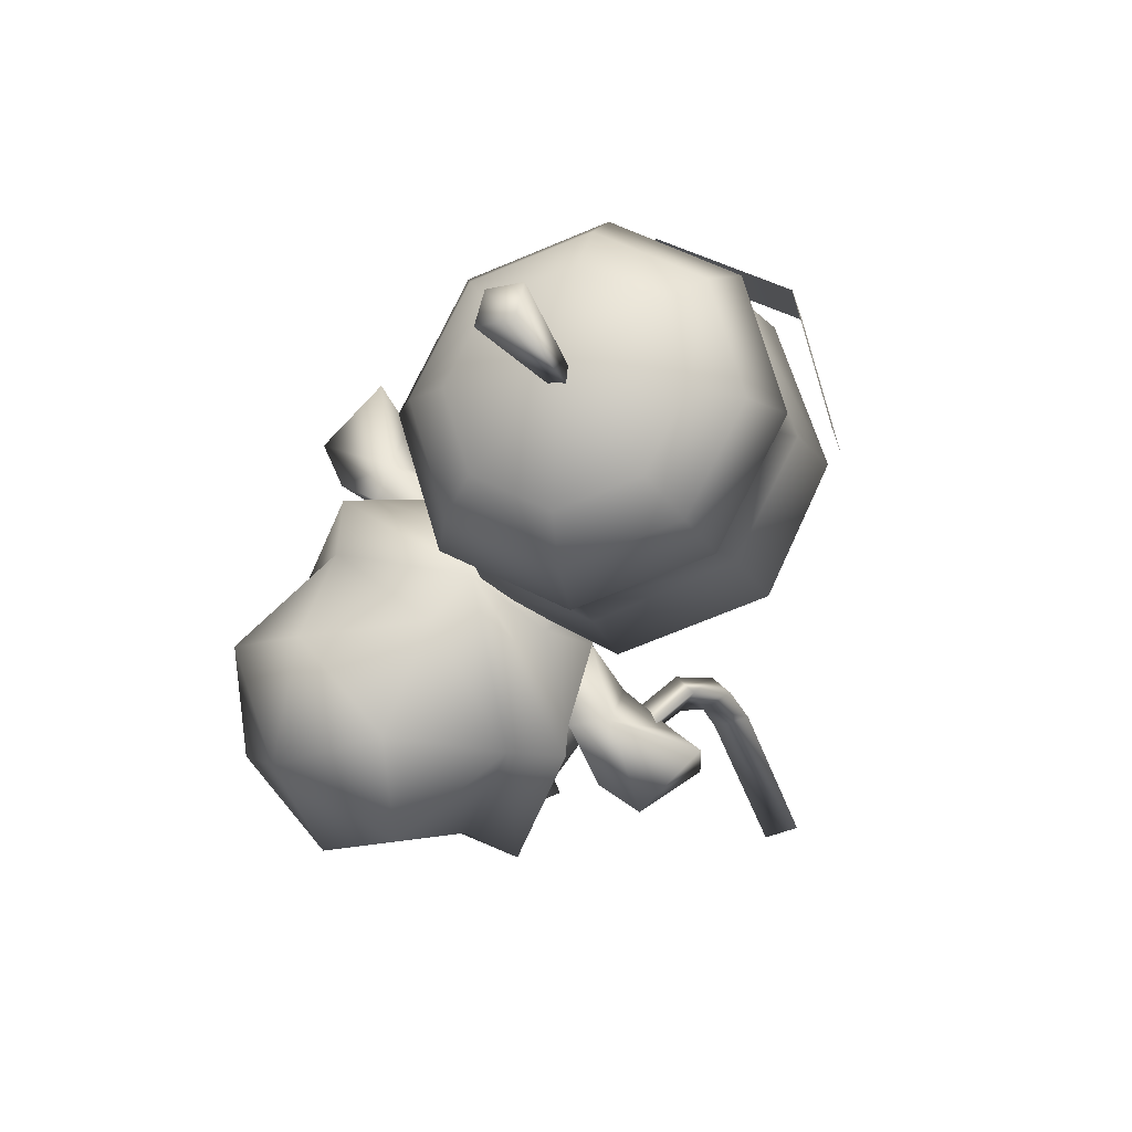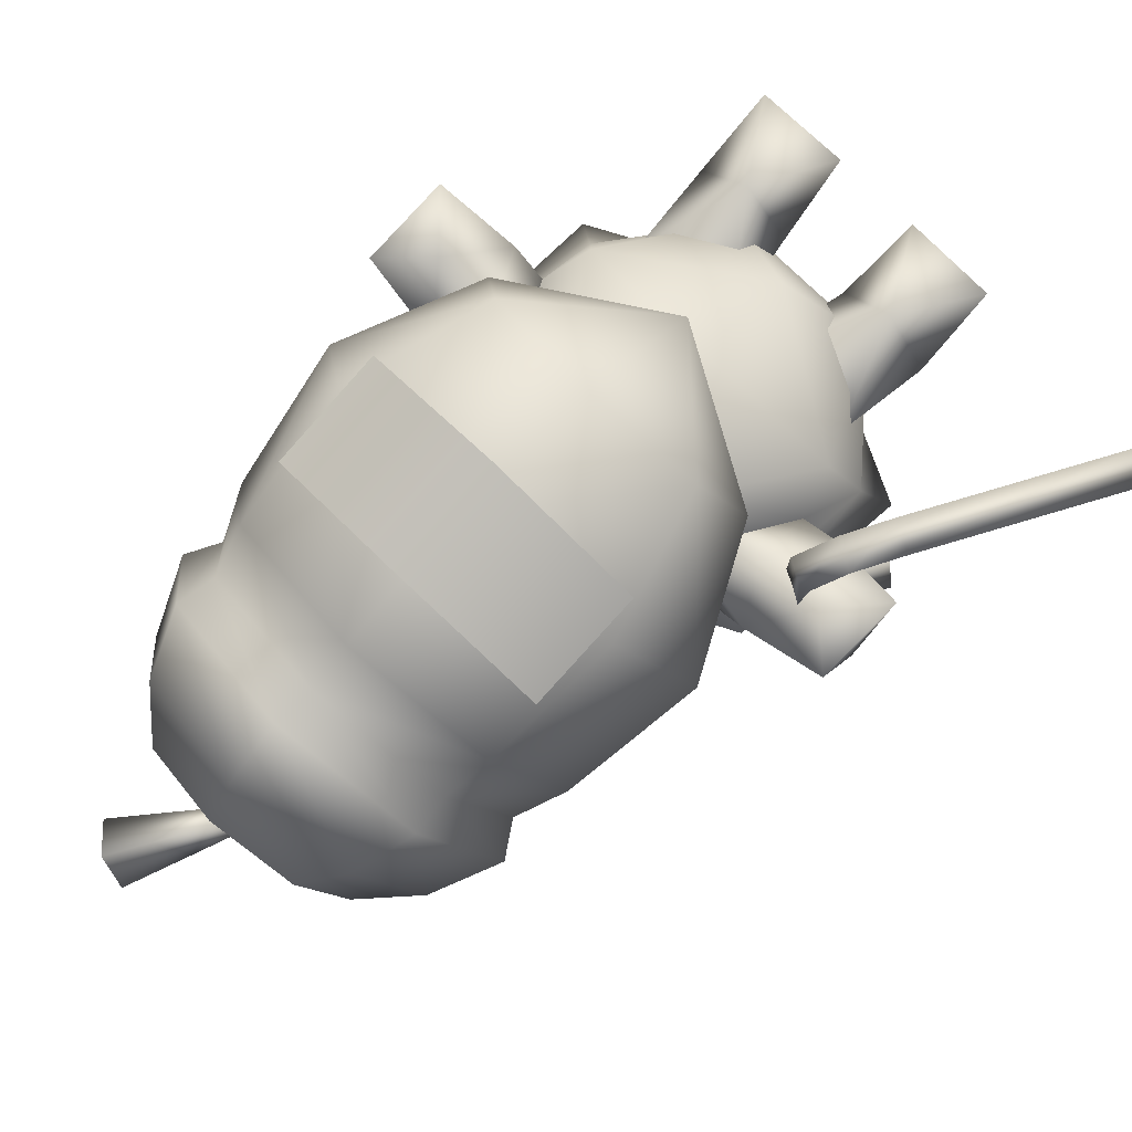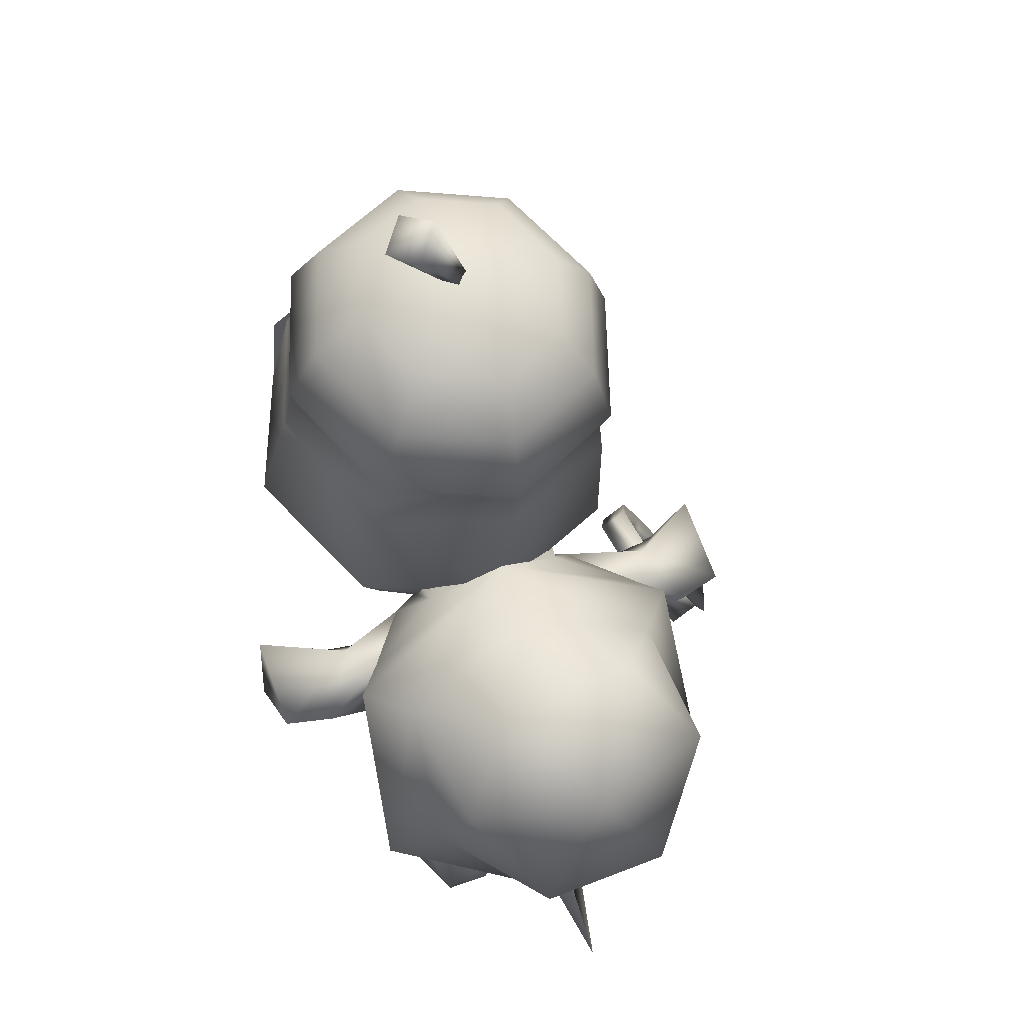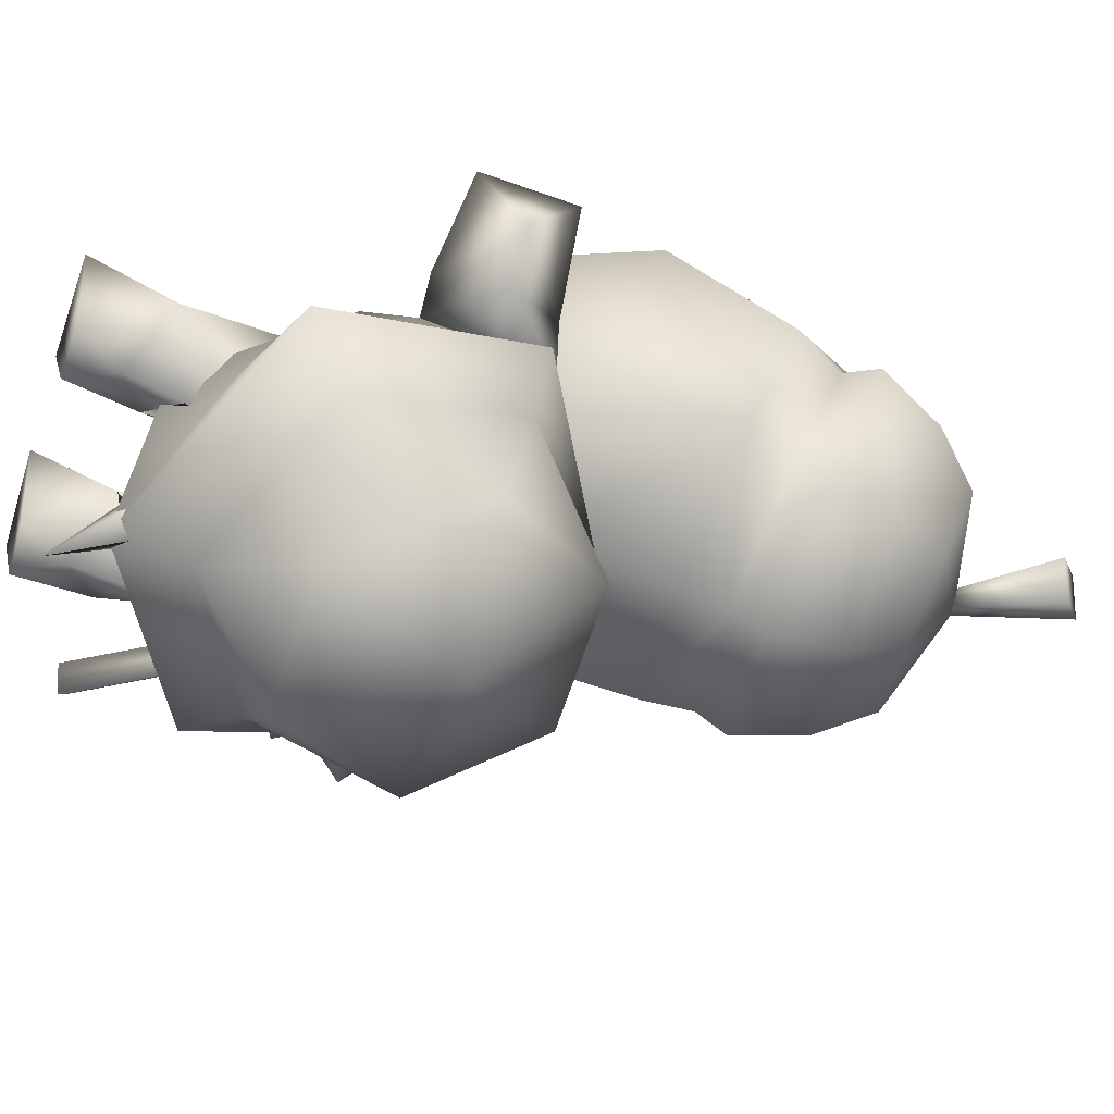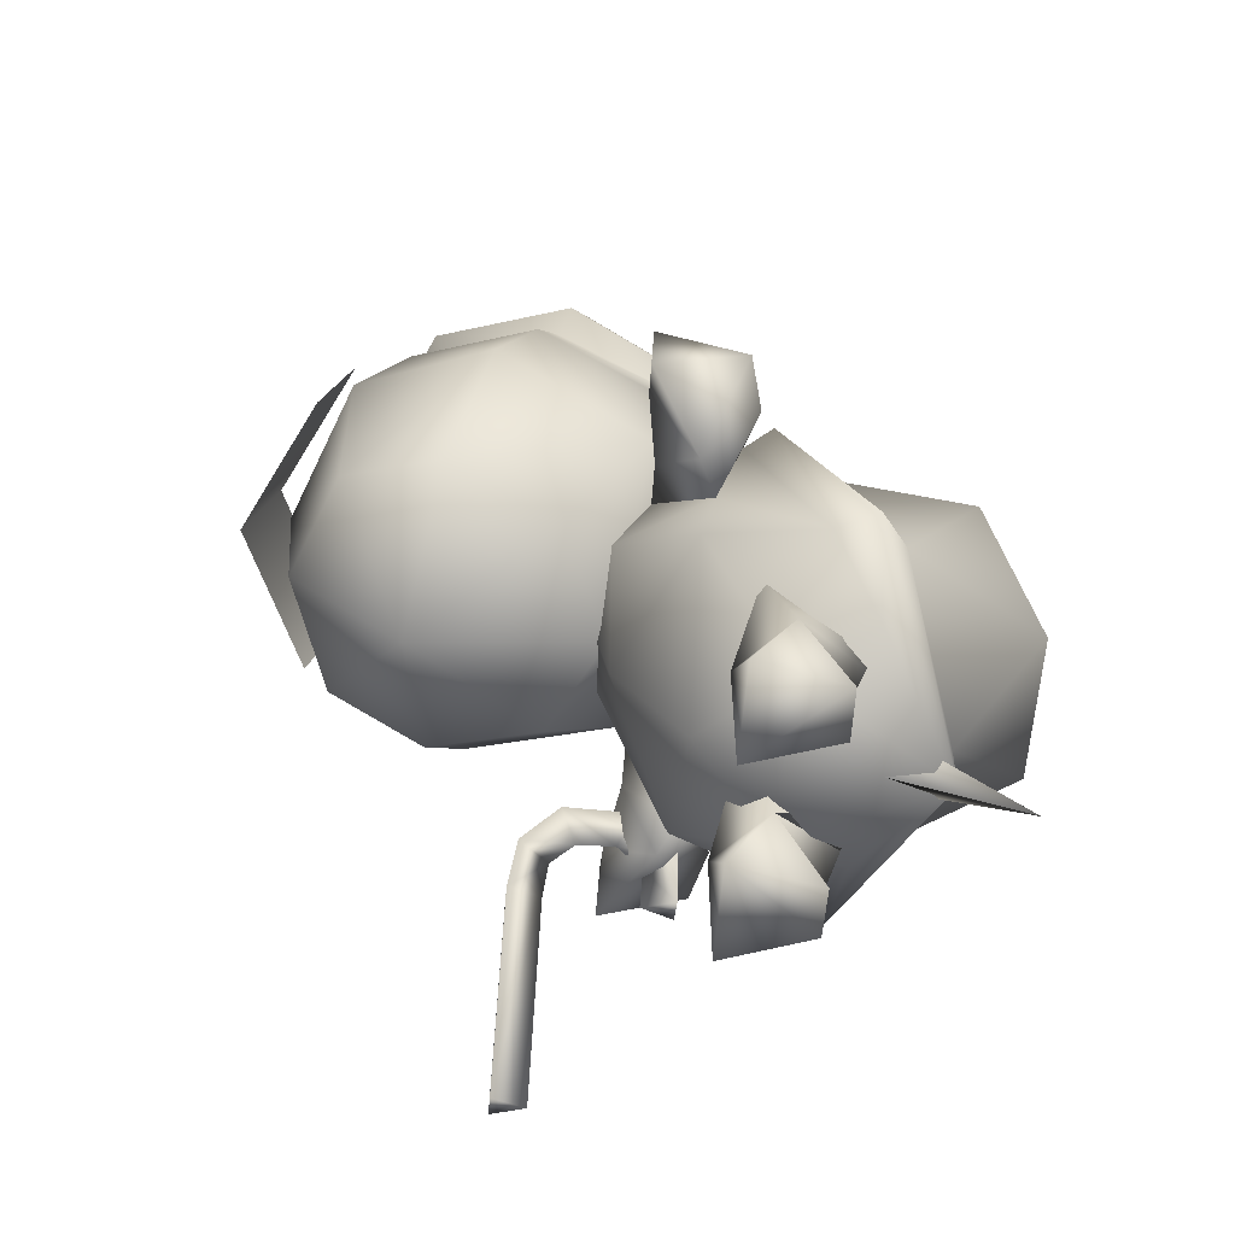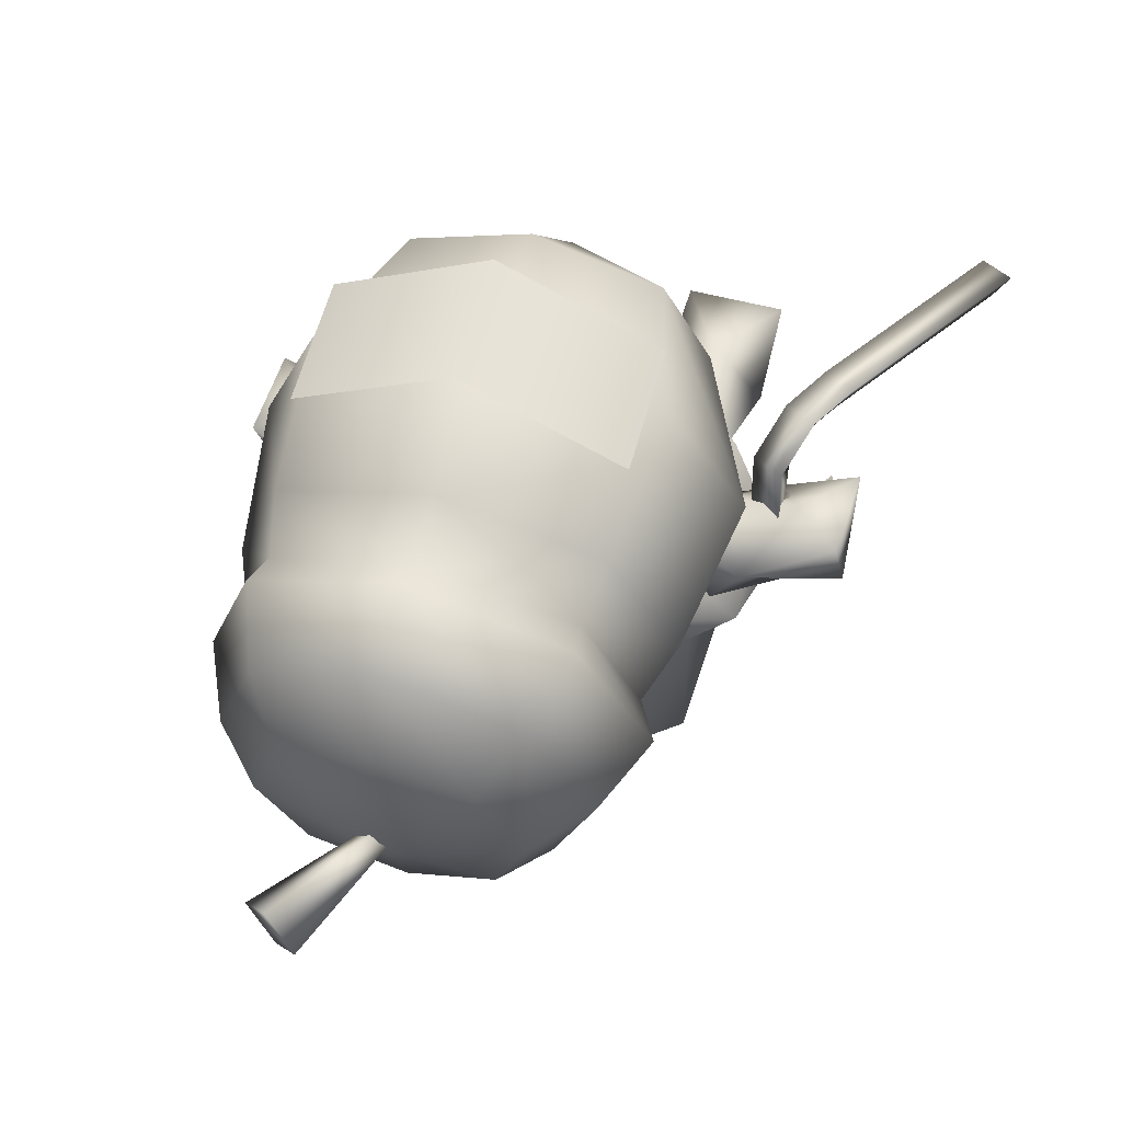
<metadata>
{"format":"obj","ext":"obj","renderer":"f3d","projection":"perspective","resolution":1024,"background":"white","views":[{"elev":70.5,"azim":-129.7,"up":"+Y"},{"elev":79.4,"azim":-136.5,"up":"+Z"},{"elev":48.0,"azim":156.3,"up":"+Y"},{"elev":-63.3,"azim":71.9,"up":"+Z"},{"elev":-65.5,"azim":84.8,"up":"+Y"},{"elev":47.8,"azim":-163.7,"up":"+Z"}]}
</metadata>
<code>
v -0.06981 0.4123 0.2899
v -0.1091 0.3827 0.187
v 0.04857 0.2932 0.2127
v -0.1781 0.5195 0.1478
v -0.1117 0.5606 0.2909
v -0.09997 0.6993 0.2398
v 0.04857 0.715 0.2948
v 0.04857 0.7606 0.2588
v 0.1971 0.6993 0.2398
v 0.1871 0.7459 0.2075
v 0.2525 0.6612 0.1071
v 0.2315 0.7104 0.08374
v 0.1601 0.3487 0.06829
v 0.2063 0.3827 0.187
v 0.2089 0.4724 -0.01662
v 0.04857 0.3332 0.01431
v 0.04857 0.4549 -0.07762
v -0.06293 0.3487 0.06829
v -0.1117 0.4724 -0.01662
v 0.1359 0.8379 -0.05005
v 0.04857 0.8273 -0.08682
v 0.04857 0.8909 0.0308
v 0.04857 0.7628 -0.122
v 0.1704 0.7775 -0.07071
v 0.04857 0.6843 -0.134
v 0.1926 0.7017 -0.07339
v 0.04857 0.6531 -0.1078
v 0.1871 0.6682 -0.0556
v -0.03877 0.8379 -0.05005
v -0.07328 0.7775 -0.07071
v -0.09548 0.7017 -0.07339
v -0.09001 0.6682 -0.0556
v -0.07494 0.8633 0.0387
v -0.1237 0.8131 0.05312
v -0.1552 0.7437 0.073
v -0.1343 0.7104 0.08374
v -0.03877 0.8888 0.1275
v -0.07328 0.8486 0.1769
v -0.09548 0.7857 0.2194
v -0.09001 0.7459 0.2075
v 0.04857 0.8993 0.1642
v 0.04857 0.8633 0.2282
v 0.04857 0.8031 0.28
v 0.1359 0.8888 0.1275
v 0.1704 0.8486 0.1769
v 0.1926 0.7857 0.2194
v 0.1721 0.8633 0.0387
v 0.2209 0.8131 0.05312
v 0.2523 0.7437 0.073
v -0.1554 0.6612 0.1071
v -0.09997 0.6177 -0.04464
v 0.04857 0.6026 -0.09748
v 0.1971 0.6177 -0.04464
v 0.2752 0.5195 0.1478
v 0.2089 0.5606 0.2909
v 0.04857 0.5776 0.3503
v 0.04857 0.4255 0.3362
v 0.167 0.4123 0.2899
v 0.01233 0.8208 0.05191
v 0.08773 1 0.008161
v 0.1156 0.9755 -0.01961
v 0.1156 0.991 0.04411
v 0.1435 0.9665 0.01633
v 0.04752 0.08828 -0.303
v 0.2103 0.2459 -0.2511
v 0.2632 0.1972 -0.2165
v 0.04527 0.165 -0.3075
v -0.1156 0.2454 -0.2515
v -0.02658 0.2596 -0.398
v -0.1019 0.391 -0.3373
v 0.0536 0.4073 -0.3925
v -0.02585 0.5065 -0.2857
v 0.1255 0.506 -0.2858
v 0.05265 0.4837 -0.1575
v 0.2081 0.412 -0.1783
v 0.05316 0.5207 -0.09325
v 0.2557 0.4126 -0.1303
v 0.1248 0.2591 -0.3981
v 0.2008 0.39 -0.3375
v -0.1689 0.1967 -0.2169
v -0.1073 0.4122 -0.1766
v -0.1542 0.4128 -0.1288
v 0.2352 0.2163 -0.1773
v 0.174 0.15 -0.2242
v 0.1364 0.1028 -0.1467
v -0.03923 0.1028 -0.1467
v -0.0782 0.1498 -0.2244
v -0.1394 0.2161 -0.1775
v -0.1276 0.4151 -0.1023
v -0.125 0.2983 -0.07217
v -0.11 0.246 -0.05908
v -0.03273 0.3843 0.01725
v 0.04857 0.2636 0.01237
v 0.04857 0.3672 0.03055
v 0.1299 0.3843 0.01725
v 0.04857 0.1419 -0.06198
v 0.2071 0.246 -0.05908
v 0.2233 0.2983 -0.07255
v 0.2269 0.4257 -0.1031
v 0.1358 0.4593 -0.05885
v 0.168 0.4055 -0.01819
v -0.03409 0.4593 -0.05885
v -0.06872 0.4056 -0.01742
v 0.05087 0.4842 -0.07184
v -0.1938 0.3151 0.05195
v -0.1718 0.3206 0.08459
v -0.1991 0.2732 0.09257
v -0.1818 0.3359 0.02585
v -0.1822 0.3751 0.04343
v -0.1809 0.3374 -0.01516
v -0.1824 0.3747 -0.0346
v -0.1931 0.3163 -0.0431
v -0.2038 0.3377 -0.07688
v -0.2322 0.2885 -0.07813
v -0.1724 0.3196 -0.07688
v -0.2008 0.2703 -0.07813
v -0.2151 0.2782 -0.04186
v -0.04749 0.06082 -0.1942
v -0.02434 0.0132 -0.1903
v -0.07643 0.01484 -0.1896
v 0.008184 0.08563 -0.1414
v -0.04459 0.1196 -0.2106
v -0.0351 0.1801 -0.2292
v -0.1022 0.09109 -0.1414
v -0.08884 0.1998 -0.116
v -0.04752 0.08595 -0.08688
v 0.02781 0.1885 -0.116
v 0.1446 0.06082 -0.1942
v 0.1736 0.01484 -0.1896
v 0.1215 0.0132 -0.1903
v 0.1993 0.09109 -0.1414
v 0.1417 0.1196 -0.2106
v 0.1322 0.1801 -0.2292
v 0.08896 0.08563 -0.1414
v 0.06933 0.1885 -0.116
v 0.1447 0.08595 -0.08688
v 0.186 0.1998 -0.116
v -0.2133 0.2813 0.0563
v -0.3143 0.07377 0.09257
v -0.2305 0.2913 0.09257
v -0.3457 0.09191 0.09257
v -0.3284 0.08194 0.0563
v -0.1508 0.357 0.04343
v -0.2032 0.3387 0.08459
v 0.09695 0 -0.09431
v 0.1985 0.001802 -0.09431
v -0.151 0.3565 -0.0346
v 0.04857 0.04307 -0.3725
v 0.04857 0.1096 -0.1976
v 0.01344 0.1412 -0.2201
v 0.08371 0.1412 -0.2201
v 0.04857 0.1672 -0.2411
v 0.000189 0 -0.09431
v -0.1014 0.001802 -0.09431
v 0.168 0.4055 -0.01819
v 0.2532 0.4193 -0.06171
v 0.2269 0.4257 -0.1031
v 0.226 0.3643 -0.0155
v 0.2233 0.2983 -0.07255
v 0.2613 0.2966 -0.05381
v 0.2901 0.3612 -0.1114
v 0.3457 0.3608 -0.09598
v 0.344 0.4111 -0.003976
v 0.2964 0.3656 -0.003109
v 0.3456 0.3119 -0.000164
v -0.1638 0.2962 -0.05381
v -0.2487 0.312 -0.000164
v -0.2485 0.3609 -0.09598
v -0.1992 0.3654 -0.00311
v -0.1251 0.364 -0.0155
v -0.1563 0.4189 -0.06171
v -0.06872 0.4056 -0.01742
v -0.1276 0.4151 -0.1023
v 0.0487 0.5211 0.04599
v -0.0465 0.4567 0.002782
v -0.2466 0.4111 -0.003976
v -0.193 0.3607 -0.1114
v -0.125 0.2983 -0.07217
v 0.1423 0.4567 0.002782
v -0.1009 0.5248 0.3245
v 0.04932 0.6499 0.369
v -0.1009 0.6422 0.2954
v 0.04932 0.5325 0.3981
v 0.1995 0.5248 0.3245
v 0.1995 0.6422 0.2954
g 19043_t.obj/AnonymousMesh0
f 1 2 3
f 4 2 1
f 5 4 1
f 6 4 5
f 7 6 5
f 8 6 7
f 9 8 7
f 10 8 9
f 11 10 9
f 12 10 11
f 13 14 3
f 15 14 13
f 16 15 13
f 17 15 16
f 18 17 16
f 19 17 18
f 2 19 18
f 4 19 2
f 20 21 22
f 23 21 20
f 24 23 20
f 25 23 24
f 26 25 24
f 27 25 26
f 28 27 26
f 21 29 22
f 30 29 21
f 23 30 21
f 31 30 23
f 25 31 23
f 32 31 25
f 27 32 25
f 29 33 22
f 34 33 29
f 30 34 29
f 35 34 30
f 31 35 30
f 36 35 31
f 32 36 31
f 33 37 22
f 38 37 33
f 34 38 33
f 39 38 34
f 35 39 34
f 40 39 35
f 36 40 35
f 37 41 22
f 42 41 37
f 38 42 37
f 43 42 38
f 39 43 38
f 8 43 39
f 40 8 39
f 41 44 22
f 45 44 41
f 42 45 41
f 46 45 42
f 43 46 42
f 10 46 43
f 8 10 43
f 44 47 22
f 48 47 44
f 45 48 44
f 49 48 45
f 46 49 45
f 12 49 46
f 10 12 46
f 47 20 22
f 24 20 47
f 48 24 47
f 26 24 48
f 49 26 48
f 28 26 49
f 12 28 49
f 32 50 36
f 51 50 32
f 27 51 32
f 52 51 27
f 53 52 27
f 17 52 53
f 9 54 11
f 55 54 9
f 7 55 9
f 56 55 7
f 5 56 7
f 1 56 5
f 11 28 12
f 53 28 11
f 15 53 11
f 17 53 15
f 40 6 8
f 50 6 40
f 36 50 40
f 51 4 50
f 19 4 51
f 17 19 51
f 57 3 58
f 1 3 57
f 56 1 57
f 59 60 61
f 62 60 59
f 63 62 59
f 14 58 3
f 54 58 14
f 16 3 18
f 13 3 16
f 54 15 11
f 14 15 54
f 55 58 54
f 56 58 55
f 63 60 62
f 61 60 63
f 2 18 3
f 28 53 27
f 50 4 6
f 52 17 51
f 57 58 56
f 61 63 59
f 64 65 66
f 67 65 64
f 68 67 64
f 69 67 68
f 70 69 68
f 71 69 70
f 72 71 70
f 73 71 72
f 74 73 72
f 75 73 74
f 76 75 74
f 77 75 76
f 78 67 69
f 65 67 78
f 79 65 78
f 75 65 79
f 73 75 79
f 80 68 64
f 81 68 80
f 82 81 80
f 76 81 82
f 71 78 69
f 79 78 71
f 73 79 71
f 66 75 77
f 65 75 66
f 74 81 76
f 72 81 74
f 70 81 72
f 68 81 70
f 83 66 77
f 84 66 83
f 85 84 83
f 64 84 85
f 86 64 85
f 87 64 86
f 88 87 86
f 80 87 88
f 82 80 88
f 88 89 82
f 90 89 88
f 91 90 88
f 92 90 91
f 93 92 91
f 94 92 93
f 95 94 93
f 86 91 88
f 96 91 86
f 85 96 86
f 97 96 85
f 83 97 85
f 98 97 83
f 99 98 83
f 100 99 76
f 101 99 100
f 95 101 100
f 98 101 95
f 97 98 95
f 102 89 103
f 76 89 102
f 104 76 102
f 100 76 104
f 93 97 95
f 96 97 93
f 91 96 93
f 92 103 90
f 102 103 92
f 99 101 98
f 76 82 89
f 90 103 89
f 77 76 99
f 64 87 80
f 66 84 64
f 83 77 99
f 105 106 107
f 108 106 105
f 109 108 105
f 110 108 109
f 111 110 109
f 112 110 111
f 113 112 111
f 114 112 113
f 115 114 113
f 116 114 115
f 112 116 115
f 117 116 112
f 114 117 112
f 116 117 114
f 118 119 120
f 121 119 118
f 122 121 118
f 122 121 123
f 124 123 122
f 125 123 124
f 126 125 124
f 127 125 126
f 121 127 126
f 123 127 121
f 128 129 130
f 131 129 128
f 132 131 128
f 133 131 132
f 132 133 134
f 135 133 134
f 136 135 134
f 137 135 136
f 131 137 136
f 133 137 131
f 107 138 105
f 139 138 107
f 140 139 107
f 141 139 140
f 138 141 140
f 142 141 138
f 109 106 143
f 144 106 109
f 105 144 109
f 140 144 105
f 138 140 105
f 145 134 130
f 136 134 145
f 146 136 145
f 131 136 146
f 129 131 146
f 115 110 112
f 147 110 115
f 115 147 113
f 111 147 113
f 143 110 147
f 108 110 143
f 106 108 143
f 150 149 148
f 151 149 148
f 152 151 148
f 120 153 154
f 119 153 120
f 145 129 146
f 130 129 145
f 111 143 147
f 109 143 111
f 139 142 138
f 141 142 139
f 107 144 140
f 106 144 107
f 121 153 119
f 126 153 121
f 118 124 122
f 120 124 118
f 126 154 153
f 124 154 126
f 128 134 132
f 130 134 128
f 148 152 150
f 120 154 124
f 155 156 157
f 158 156 155
f 159 158 155
f 160 158 159
f 161 160 159
f 162 160 161
f 156 162 161
f 163 162 156
f 164 163 156
f 165 163 164
f 160 165 164
f 162 165 160
f 166 167 168
f 169 167 166
f 170 169 166
f 171 169 170
f 172 171 170
f 173 171 172
f 174 94 95
f 92 94 174
f 175 92 174
f 102 92 175
f 174 102 175
f 104 102 174
f 171 168 176
f 177 168 171
f 173 177 171
f 178 177 173
f 174 100 104
f 179 100 174
f 95 179 174
f 100 179 95
f 169 176 167
f 171 176 169
f 177 166 168
f 178 166 177
f 170 178 172
f 166 178 170
f 157 161 159
f 156 161 157
f 158 164 156
f 160 164 158
f 168 167 176
f 163 165 162
f 180 181 182
f 183 181 180
f 184 181 183
f 185 181 184

</code>
